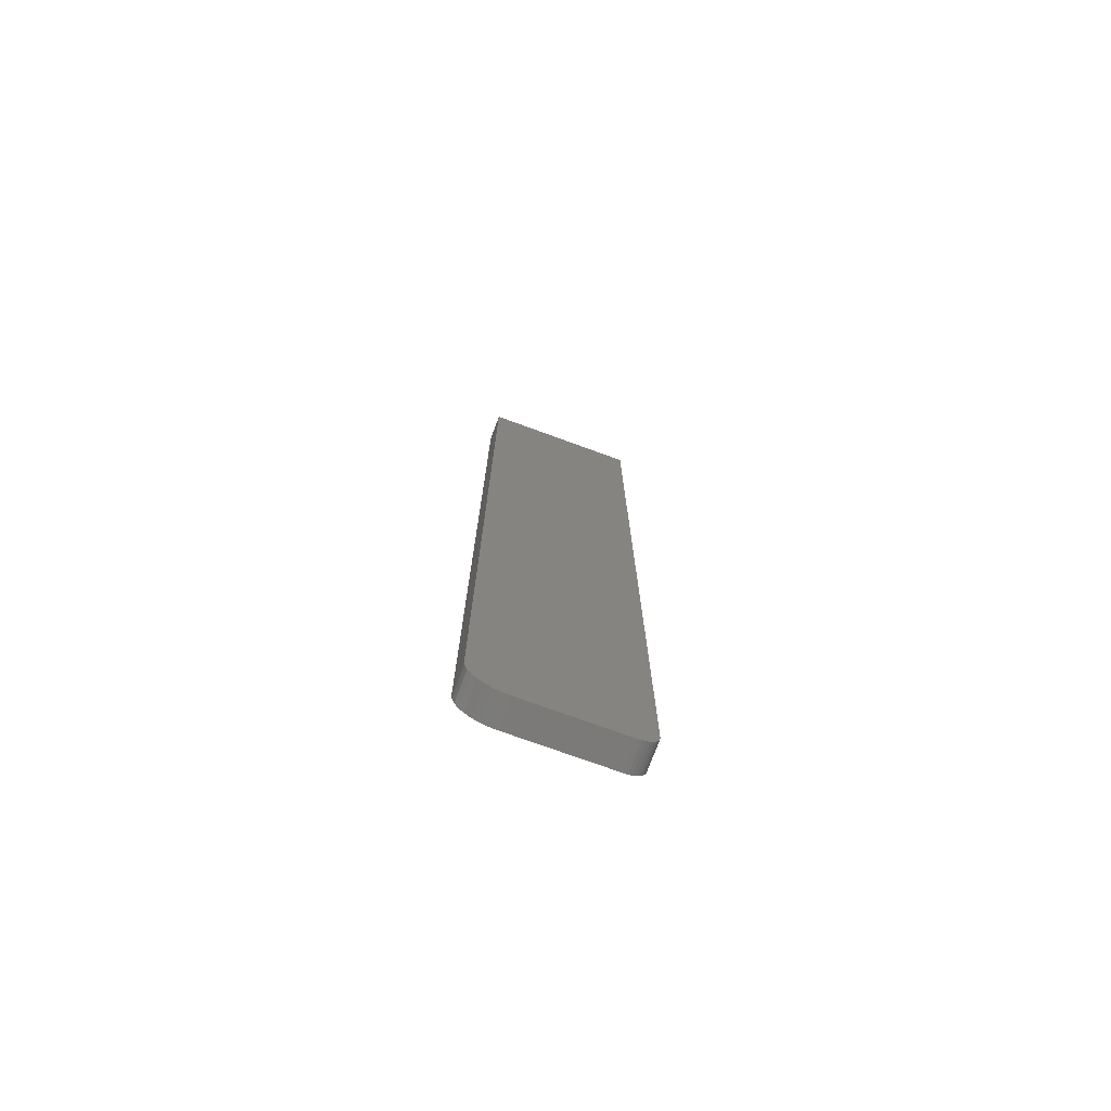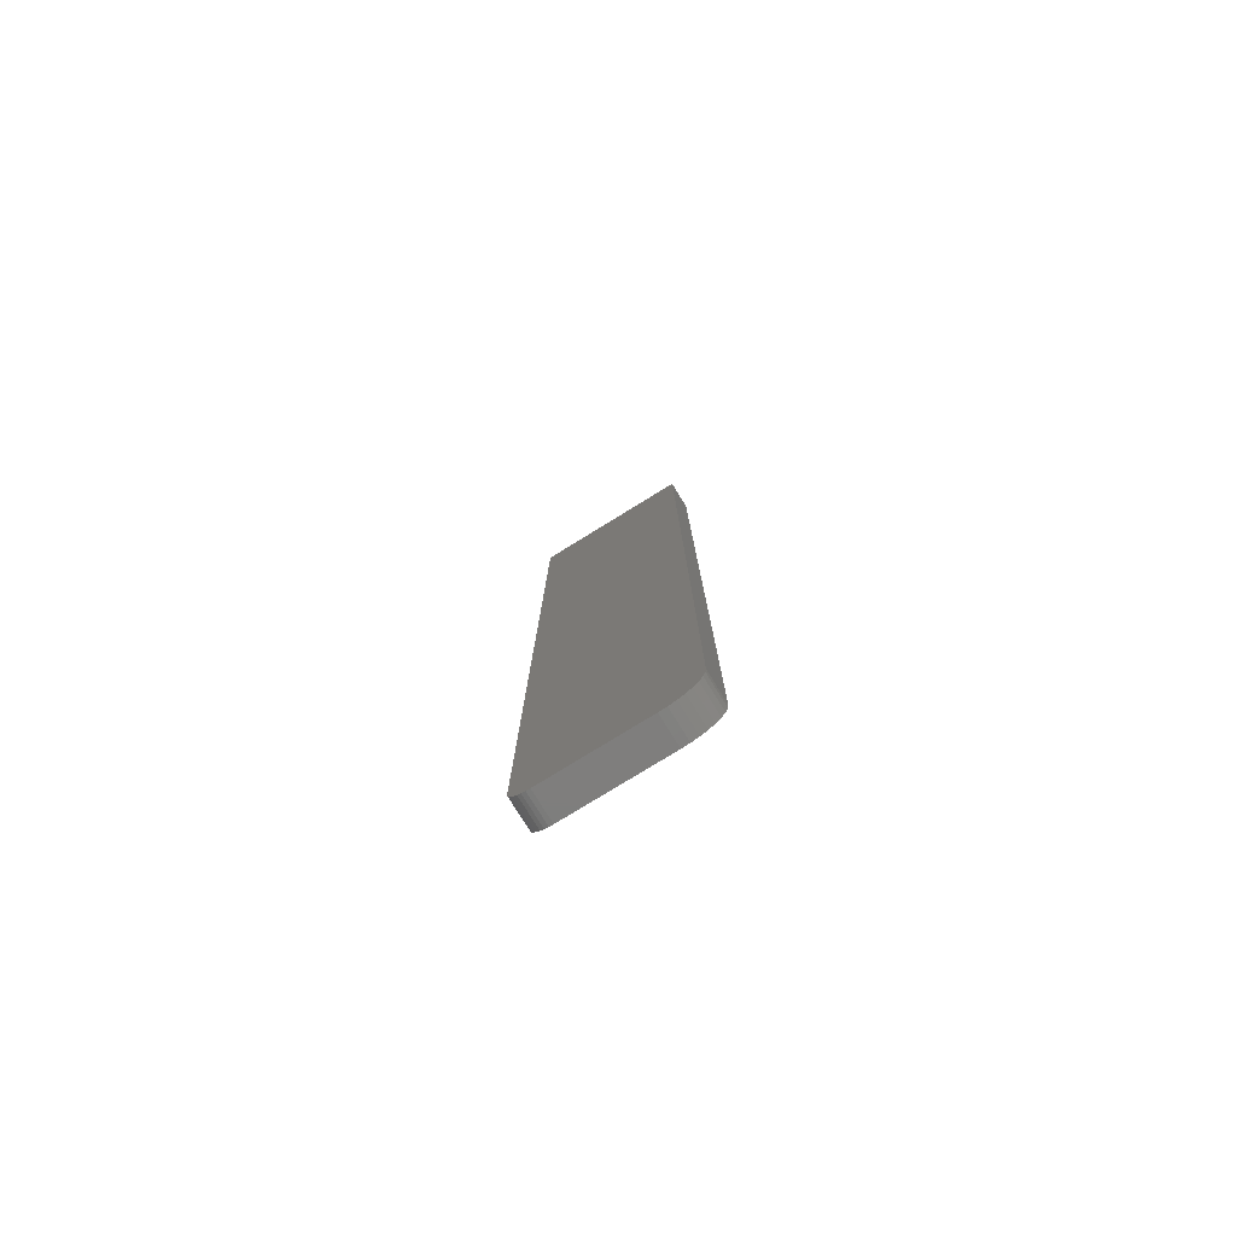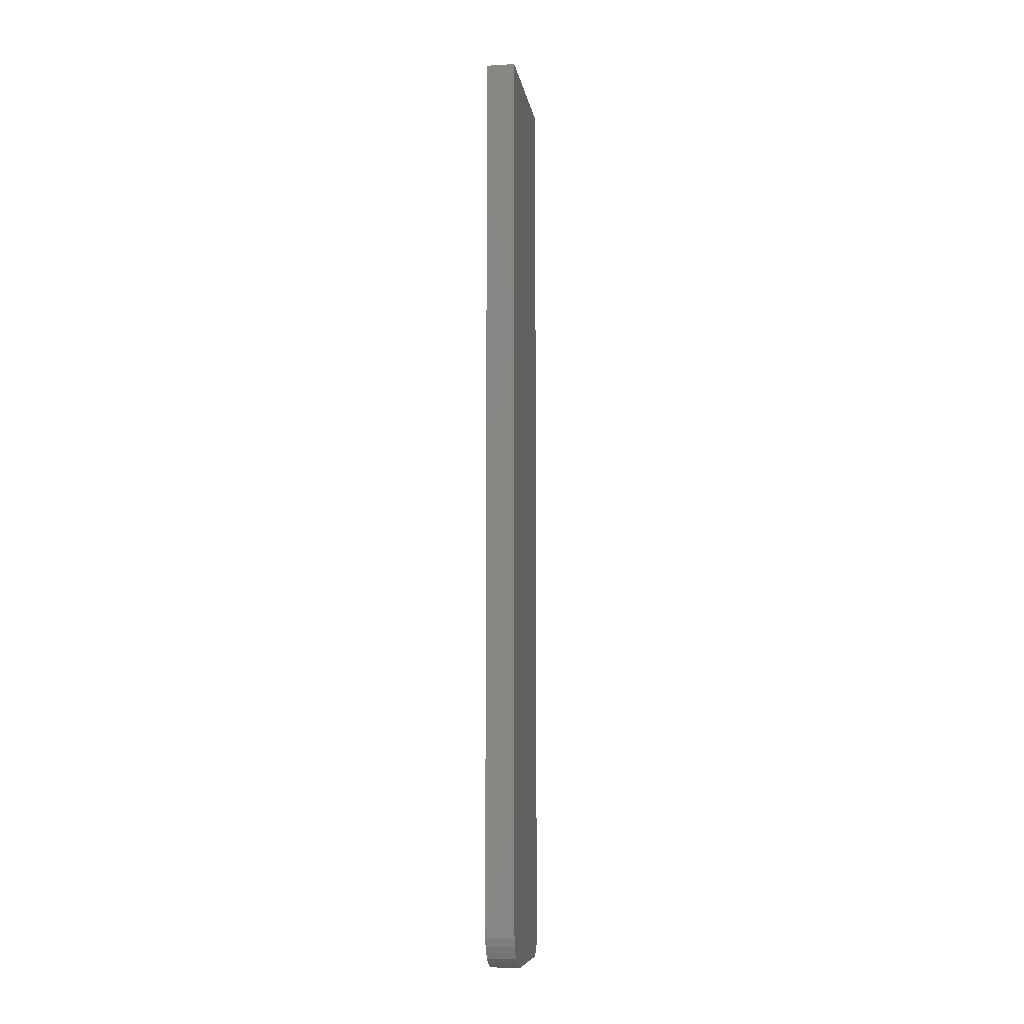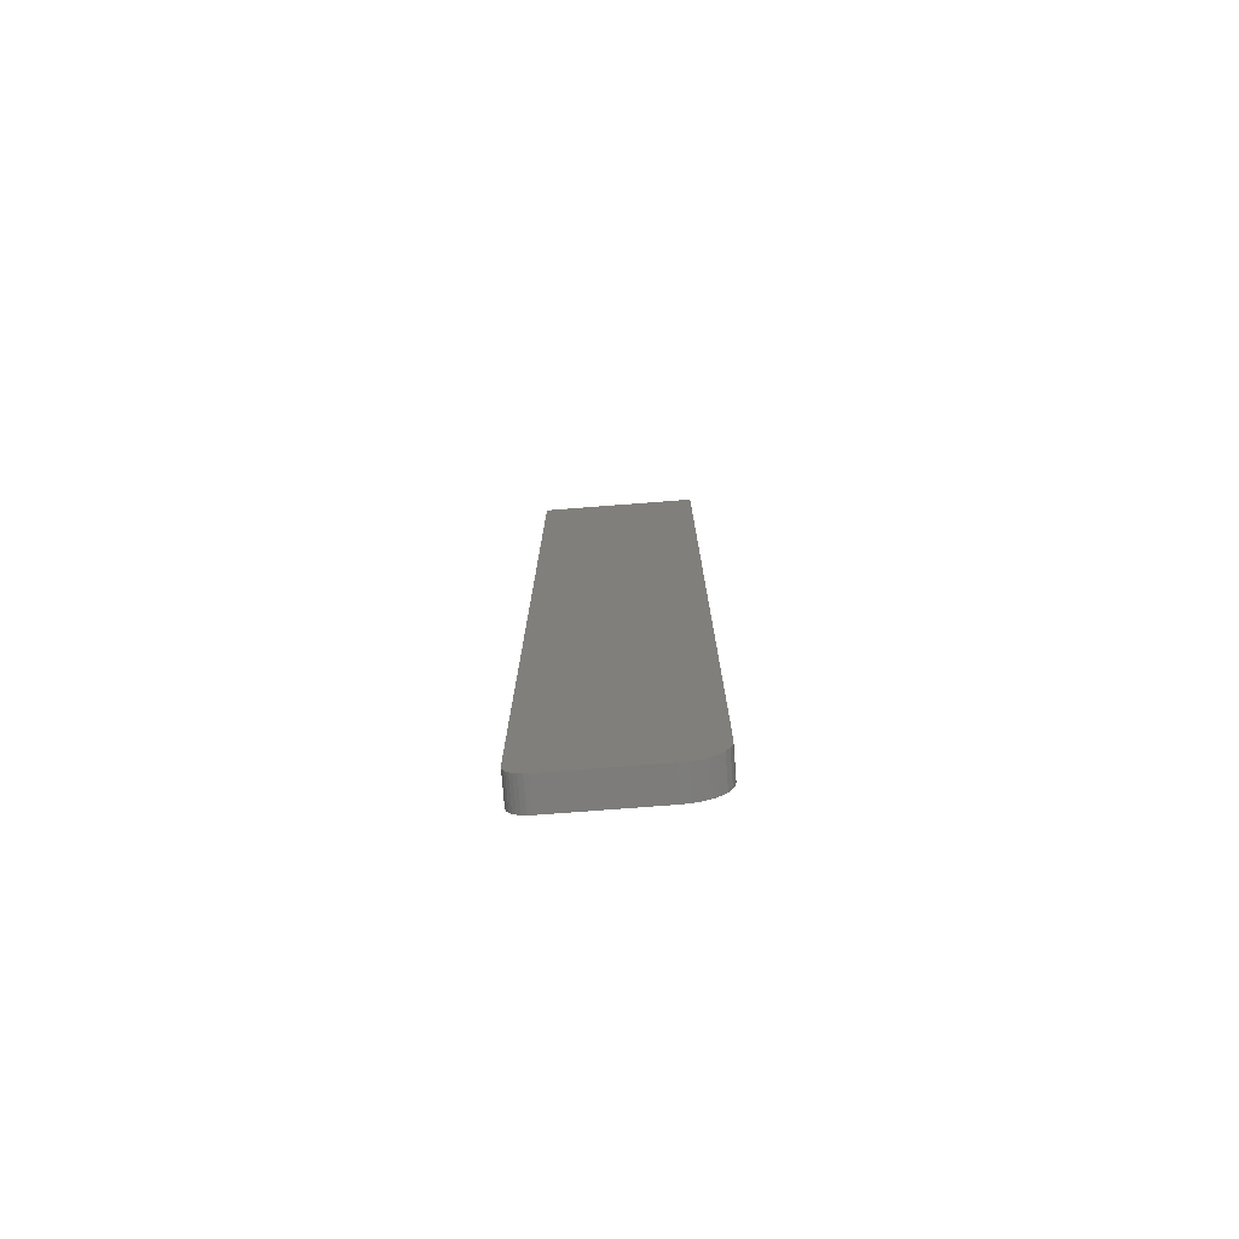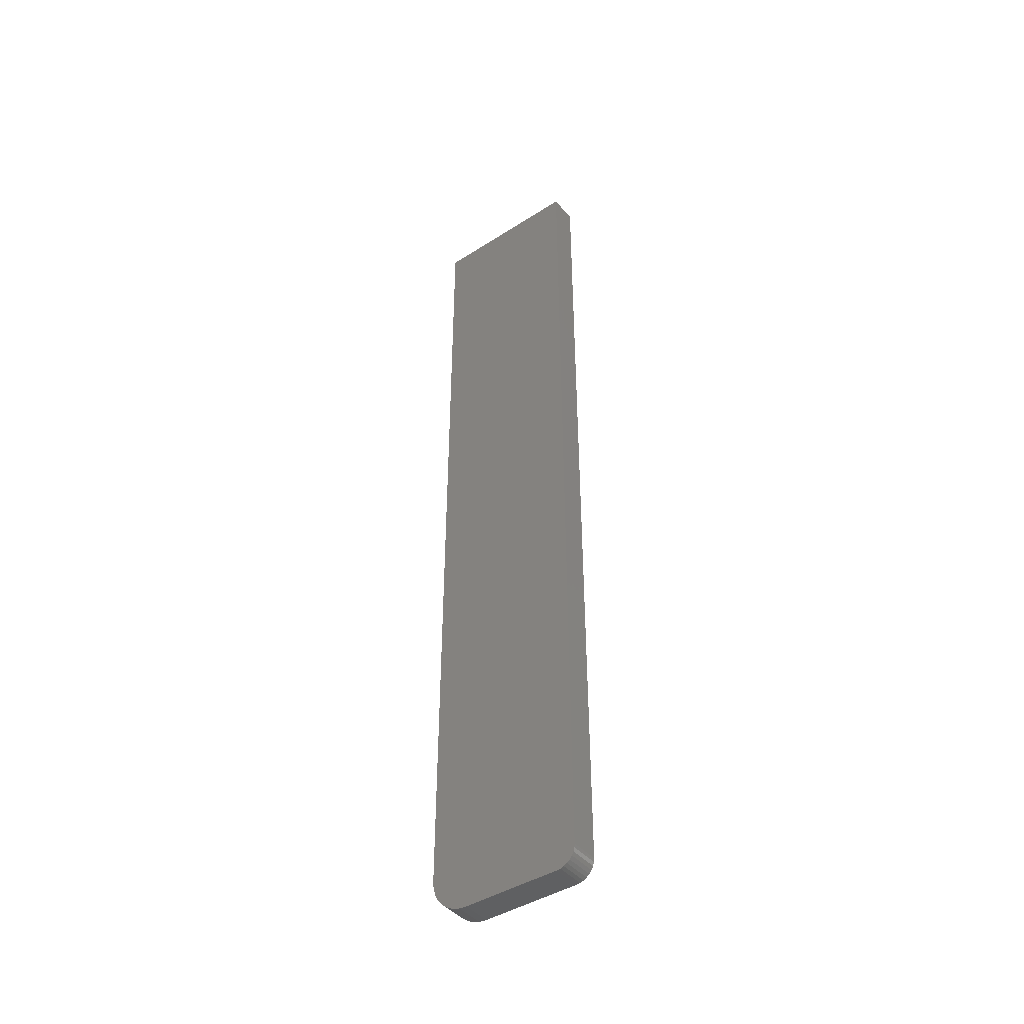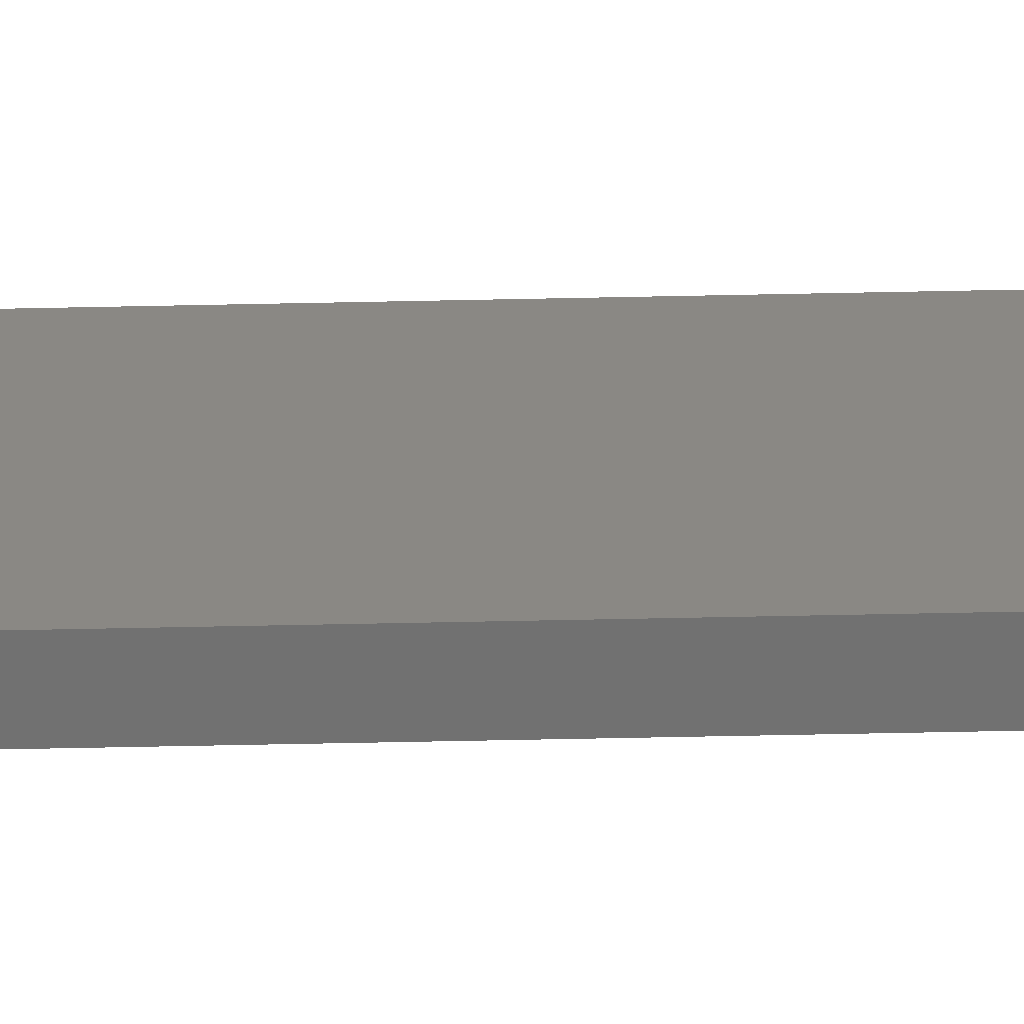
<metadata>
{"format":"stl","ext":"stl","renderer":"f3d","projection":"perspective","resolution":1024,"background":"white","views":[{"elev":-73.9,"azim":69.9,"up":"+Y"},{"elev":-78.3,"azim":-58.4,"up":"+Y"},{"elev":-8.4,"azim":8.8,"up":"+Y"},{"elev":-76.2,"azim":-85.6,"up":"+Y"},{"elev":-43.3,"azim":127.1,"up":"+Y"},{"elev":-62.5,"azim":-88.8,"up":"+Z"}]}
</metadata>
<code>
# stl→obj: 40 verts, 76 faces
v 0.02344 0.03125 0.1263
v 0.02344 0.02515 0.1257
v 0.02344 0.01929 0.1239
v 0.02344 0.01562 -9.568e-19
v 0.02344 0.75 -4.592e-17
v 0.02344 0.001189 0.009646
v 0.02344 0.75 0.1263
v 0.02344 0.01389 0.121
v 0.02344 0.009153 0.1172
v 0.02344 0.005267 0.1124
v 0.02344 0.002379 0.107
v 0.02344 0.0006005 0.1012
v 0.02344 5.821e-18 0.09507
v 0.02344 9.568e-19 0.01562
v 0.02344 0.0003002 0.01258
v 0.02344 0.01258 0.0003002
v 0.02344 0.002633 0.006944
v 0.02344 0.004576 0.004576
v 0.02344 0.006944 0.002633
v 0.02344 0.009646 0.001189
v 0 0.01929 0.1239
v 0 0.02515 0.1257
v 0 0.03125 0.1263
v 0 0.001189 0.009646
v 0 0.75 -4.592e-17
v 0 0.01562 -9.568e-19
v 0 0.75 0.1263
v 0 0.0003002 0.01258
v 0 9.568e-19 0.01562
v 0 5.821e-18 0.09507
v 0 0.0006005 0.1012
v 0 0.002379 0.107
v 0 0.005267 0.1124
v 0 0.009153 0.1172
v 0 0.01389 0.121
v 0 0.01258 0.0003002
v 0 0.009646 0.001189
v 0 0.006944 0.002633
v 0 0.004576 0.004576
v 0 0.002633 0.006944
f 1 2 3
f 4 5 6
f 7 1 3
f 7 3 8
f 7 8 9
f 7 9 10
f 7 10 11
f 7 11 12
f 7 12 13
f 7 13 14
f 7 14 15
f 7 15 6
f 7 6 5
f 16 4 6
f 16 6 17
f 16 17 18
f 16 18 19
f 16 19 20
f 21 22 23
f 24 25 26
f 27 25 24
f 27 24 28
f 27 28 29
f 27 29 30
f 27 30 31
f 27 31 32
f 27 32 33
f 27 33 34
f 27 34 35
f 27 35 21
f 27 21 23
f 36 37 38
f 36 38 39
f 36 39 40
f 36 40 24
f 36 24 26
f 13 30 14
f 14 30 29
f 4 26 5
f 5 26 25
f 26 4 36
f 36 4 16
f 36 16 37
f 37 16 20
f 37 20 38
f 38 20 19
f 38 19 39
f 39 19 18
f 39 18 40
f 40 18 17
f 40 17 24
f 24 17 6
f 24 6 28
f 28 6 15
f 28 15 29
f 29 15 14
f 7 27 1
f 1 27 23
f 30 13 31
f 31 13 12
f 31 12 32
f 32 12 11
f 32 11 33
f 33 11 10
f 33 10 34
f 34 10 9
f 34 9 35
f 35 9 8
f 35 8 21
f 21 8 3
f 21 3 22
f 22 3 2
f 22 2 23
f 23 2 1
f 5 25 7
f 7 25 27

</code>
